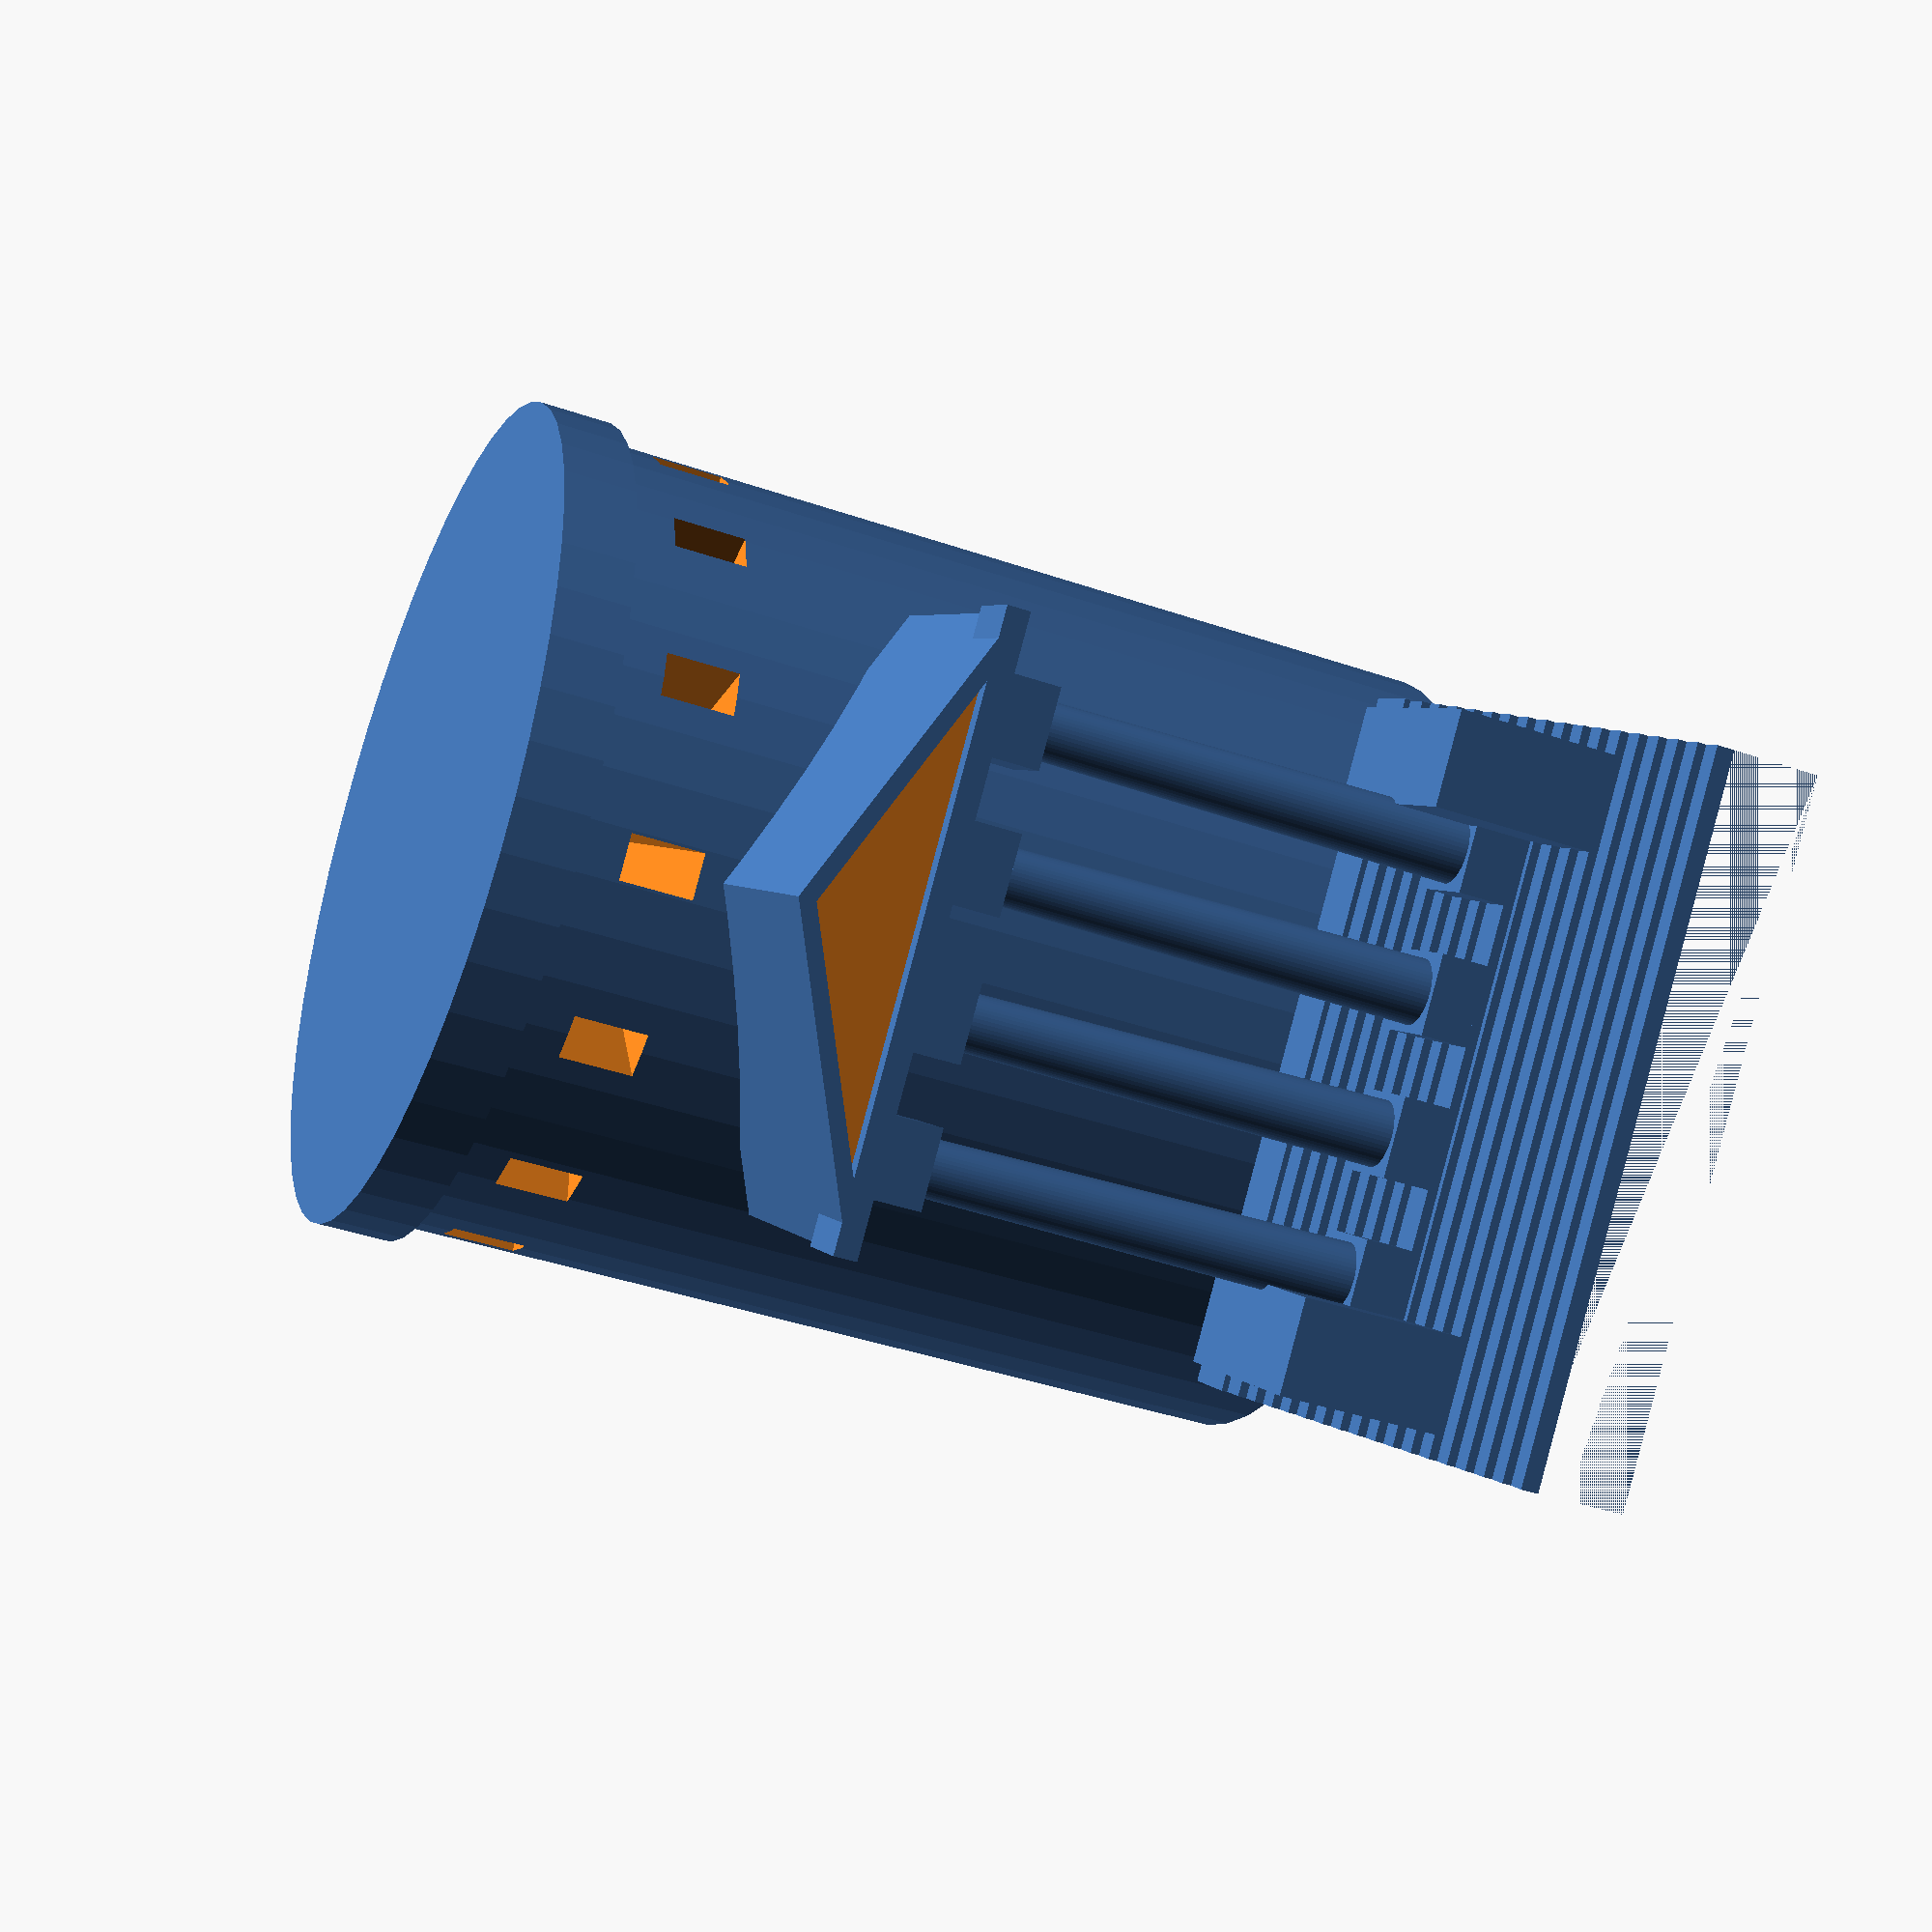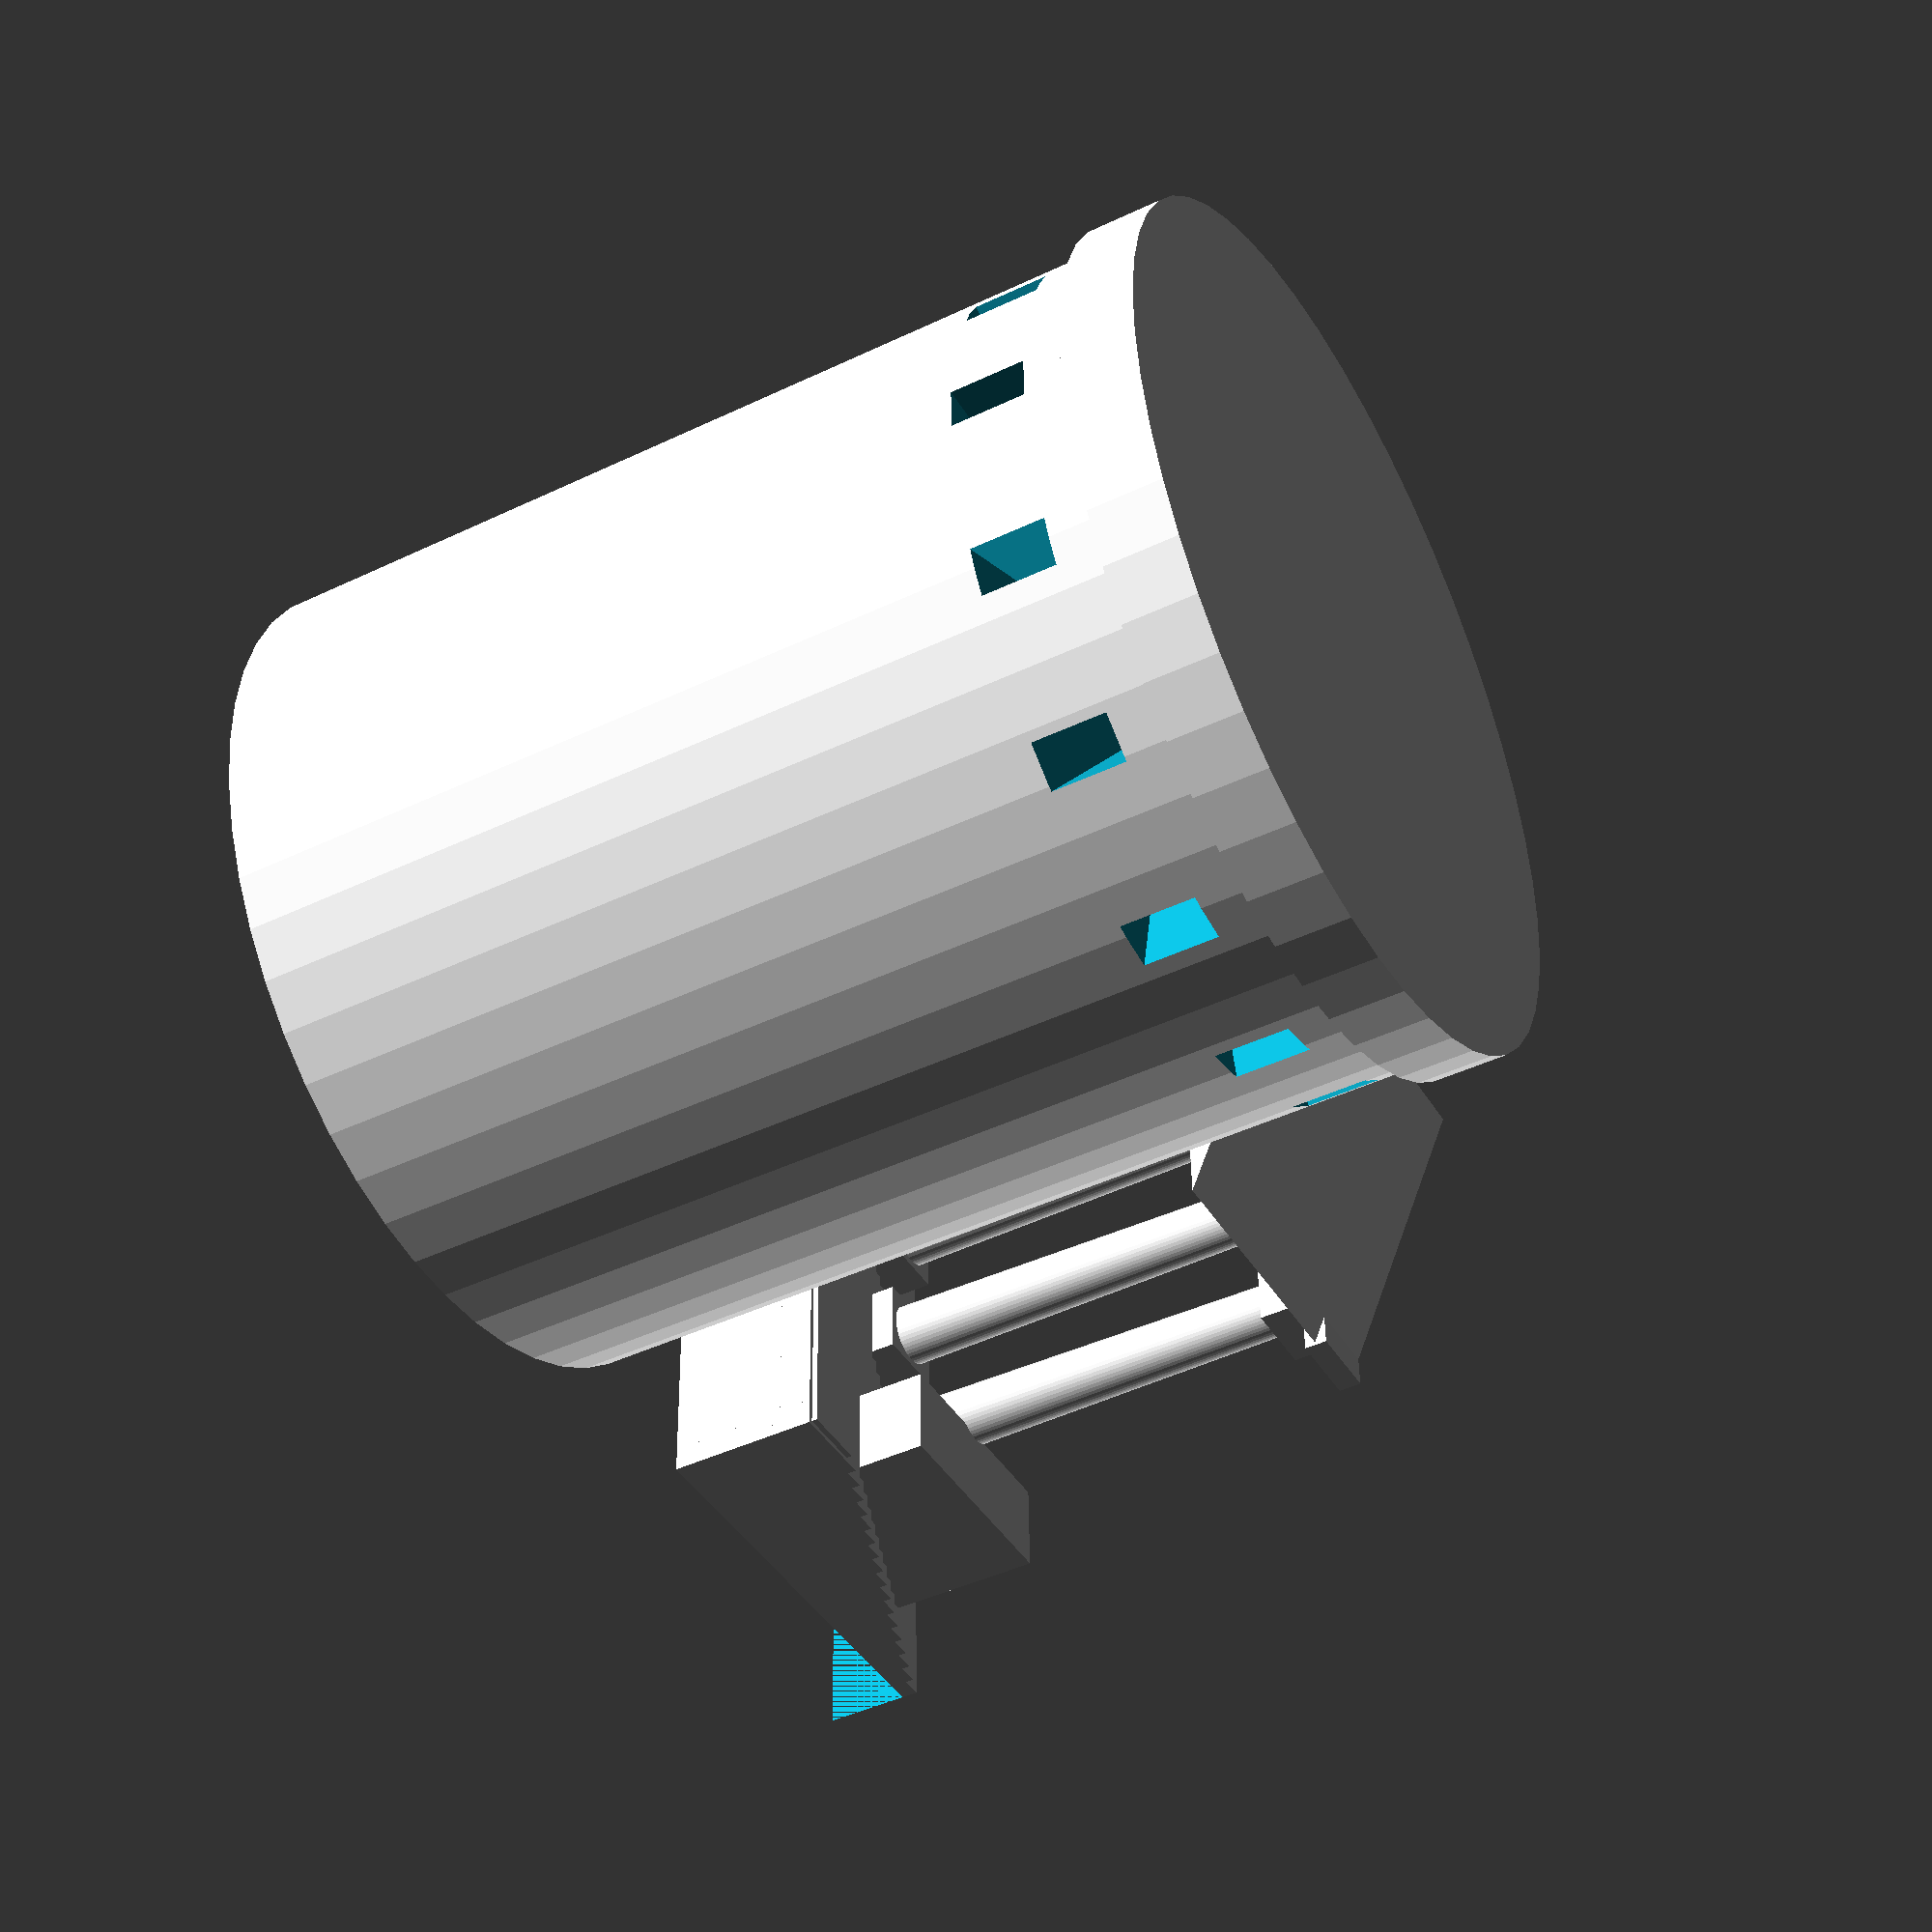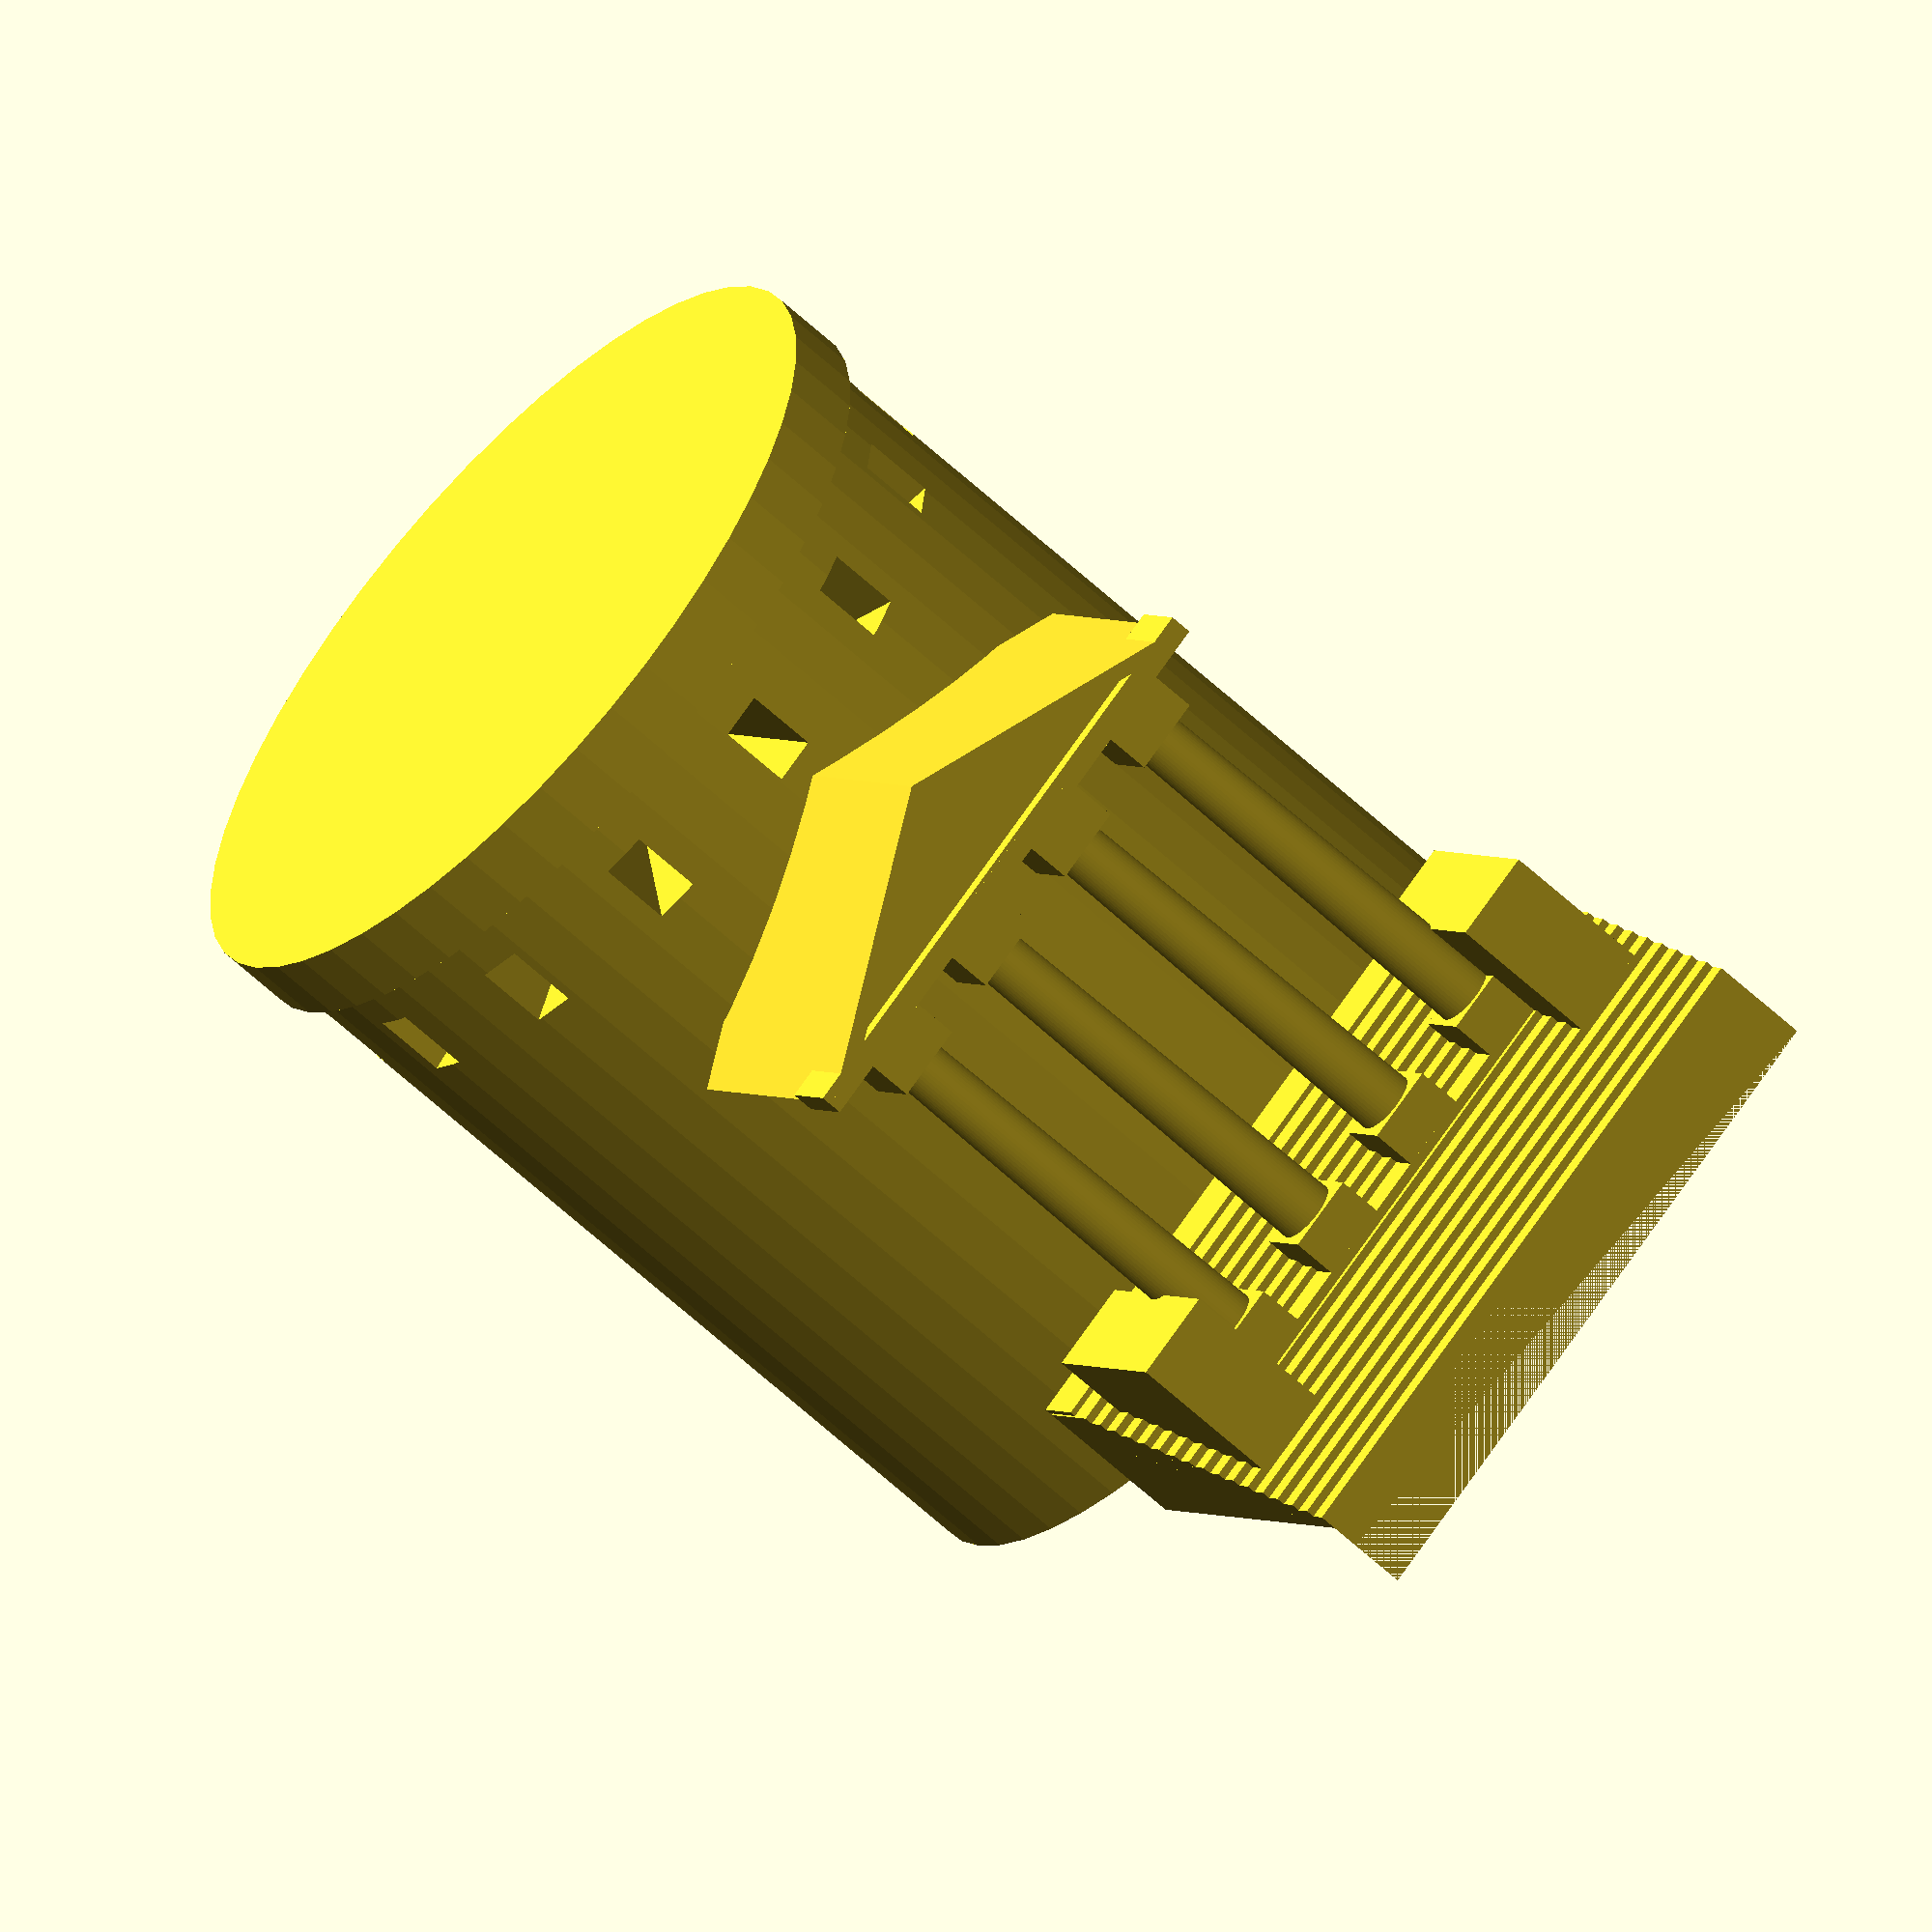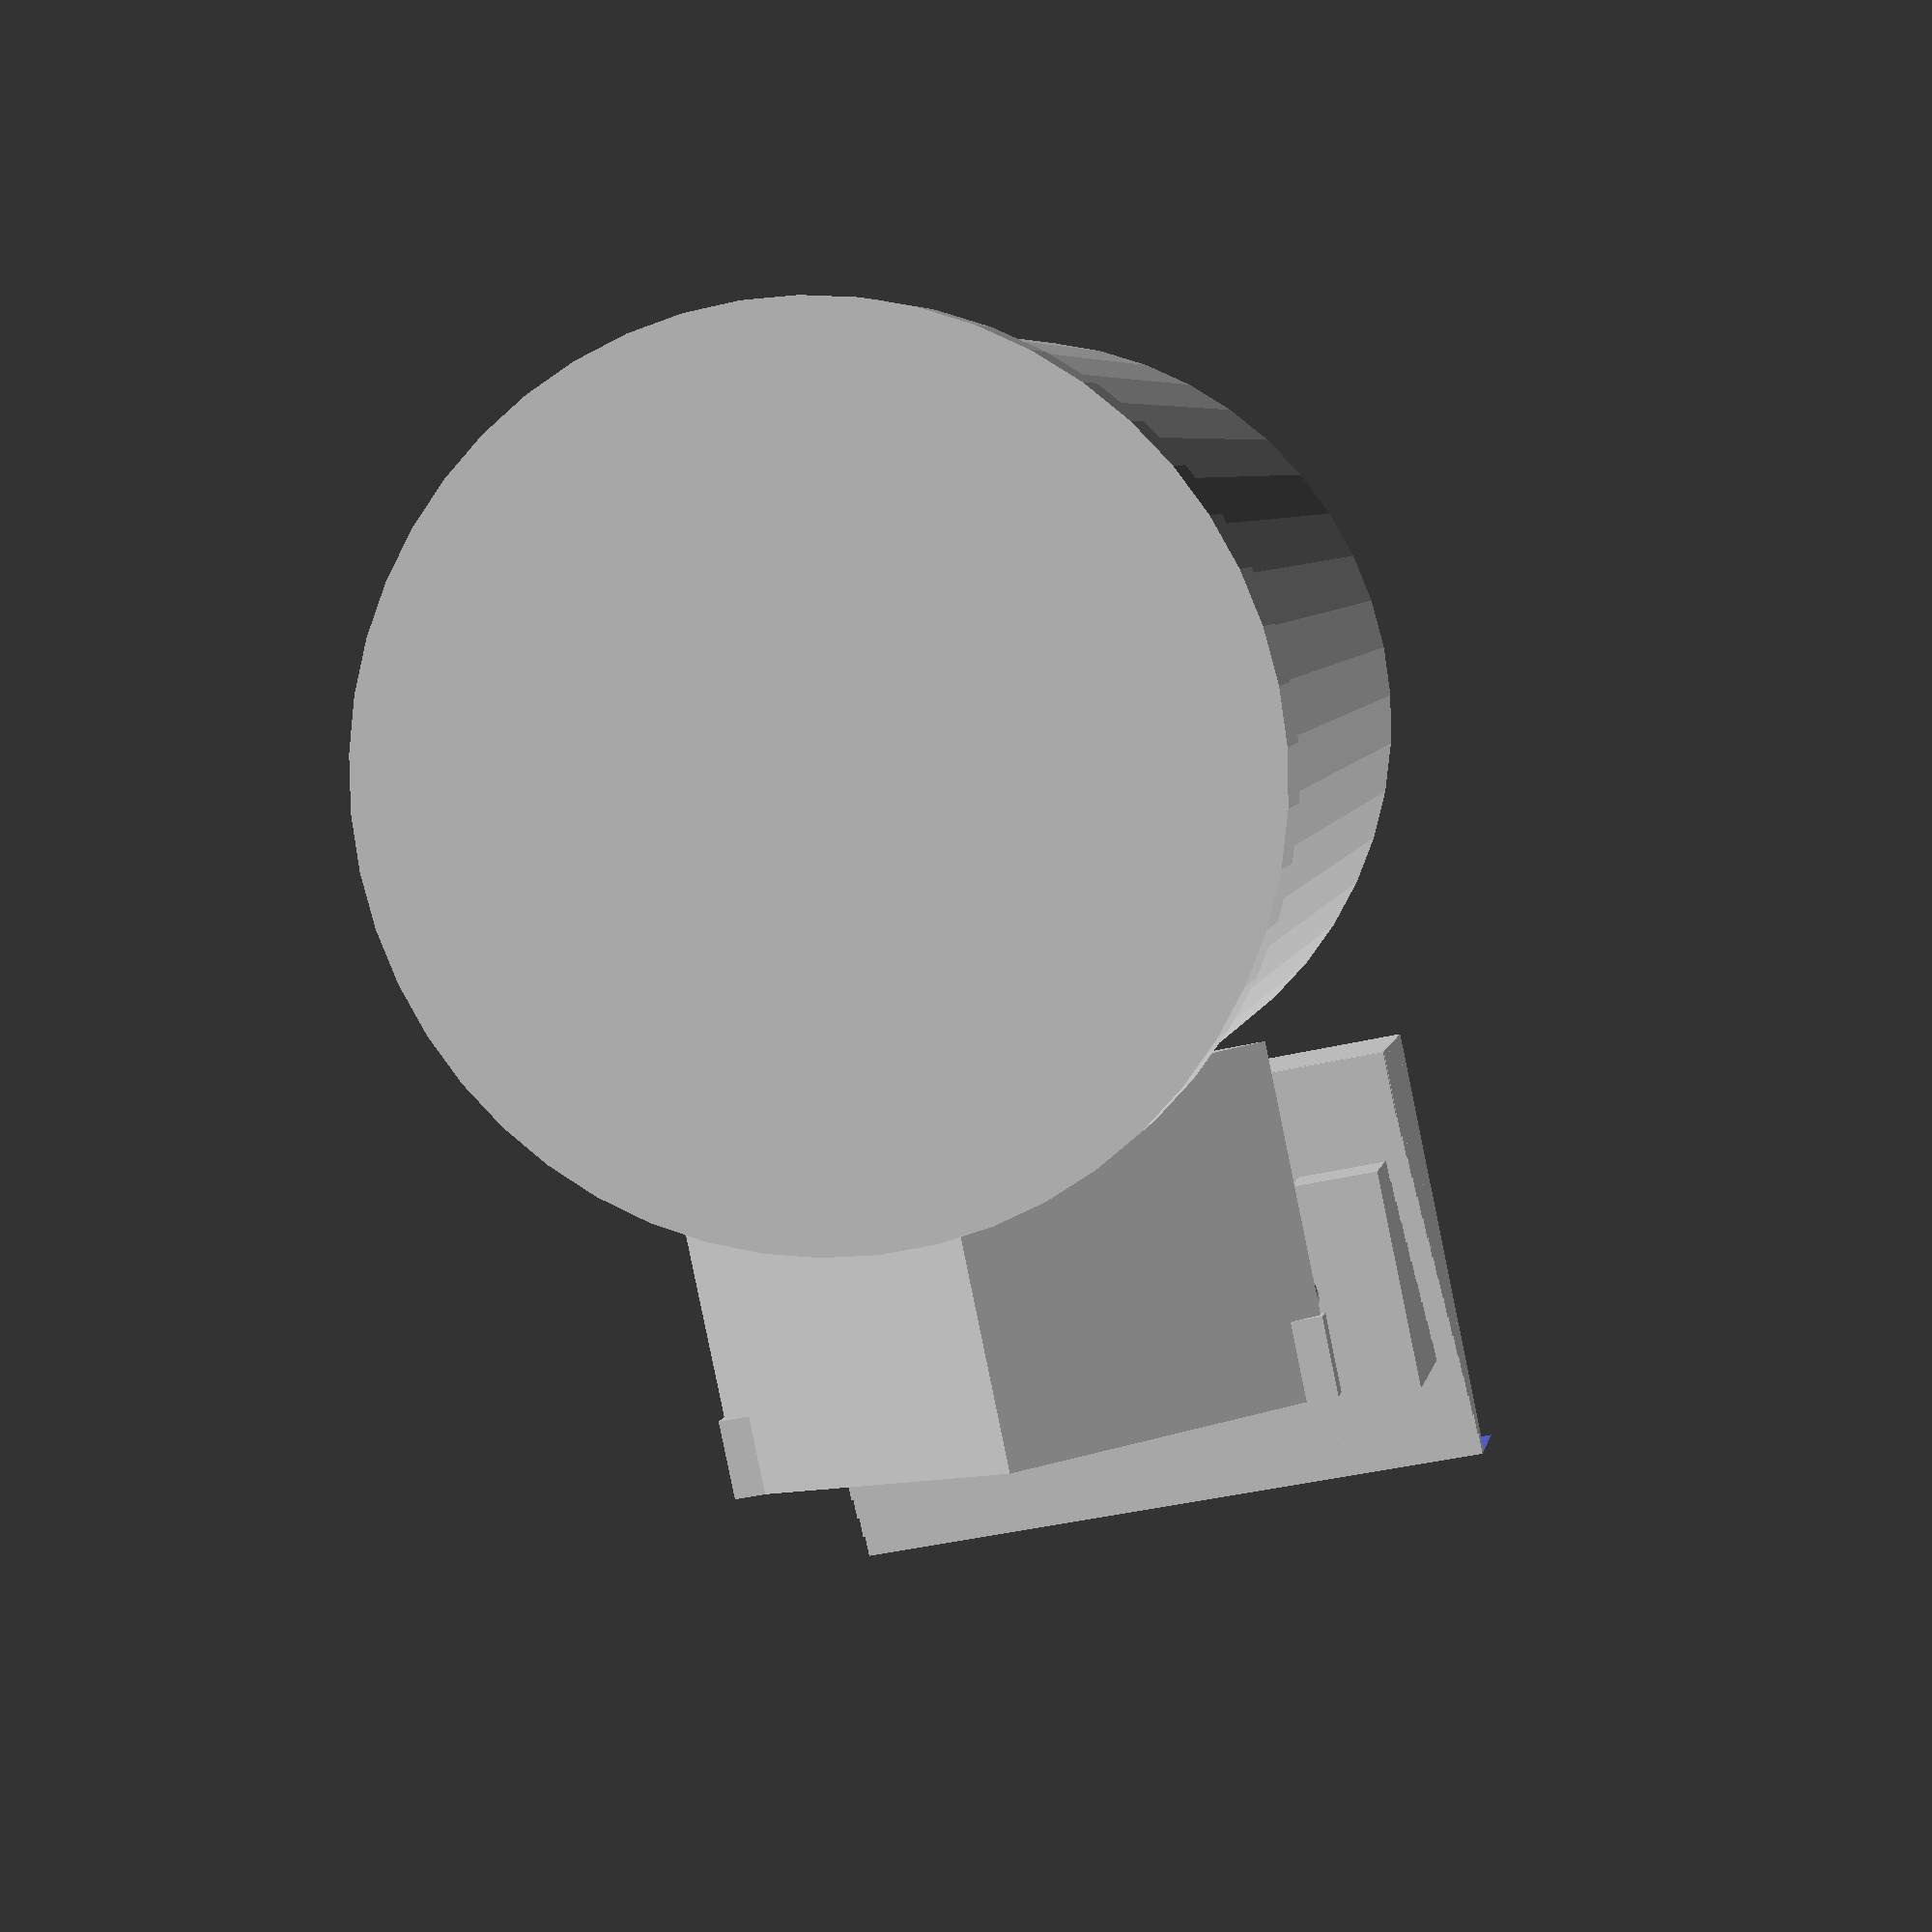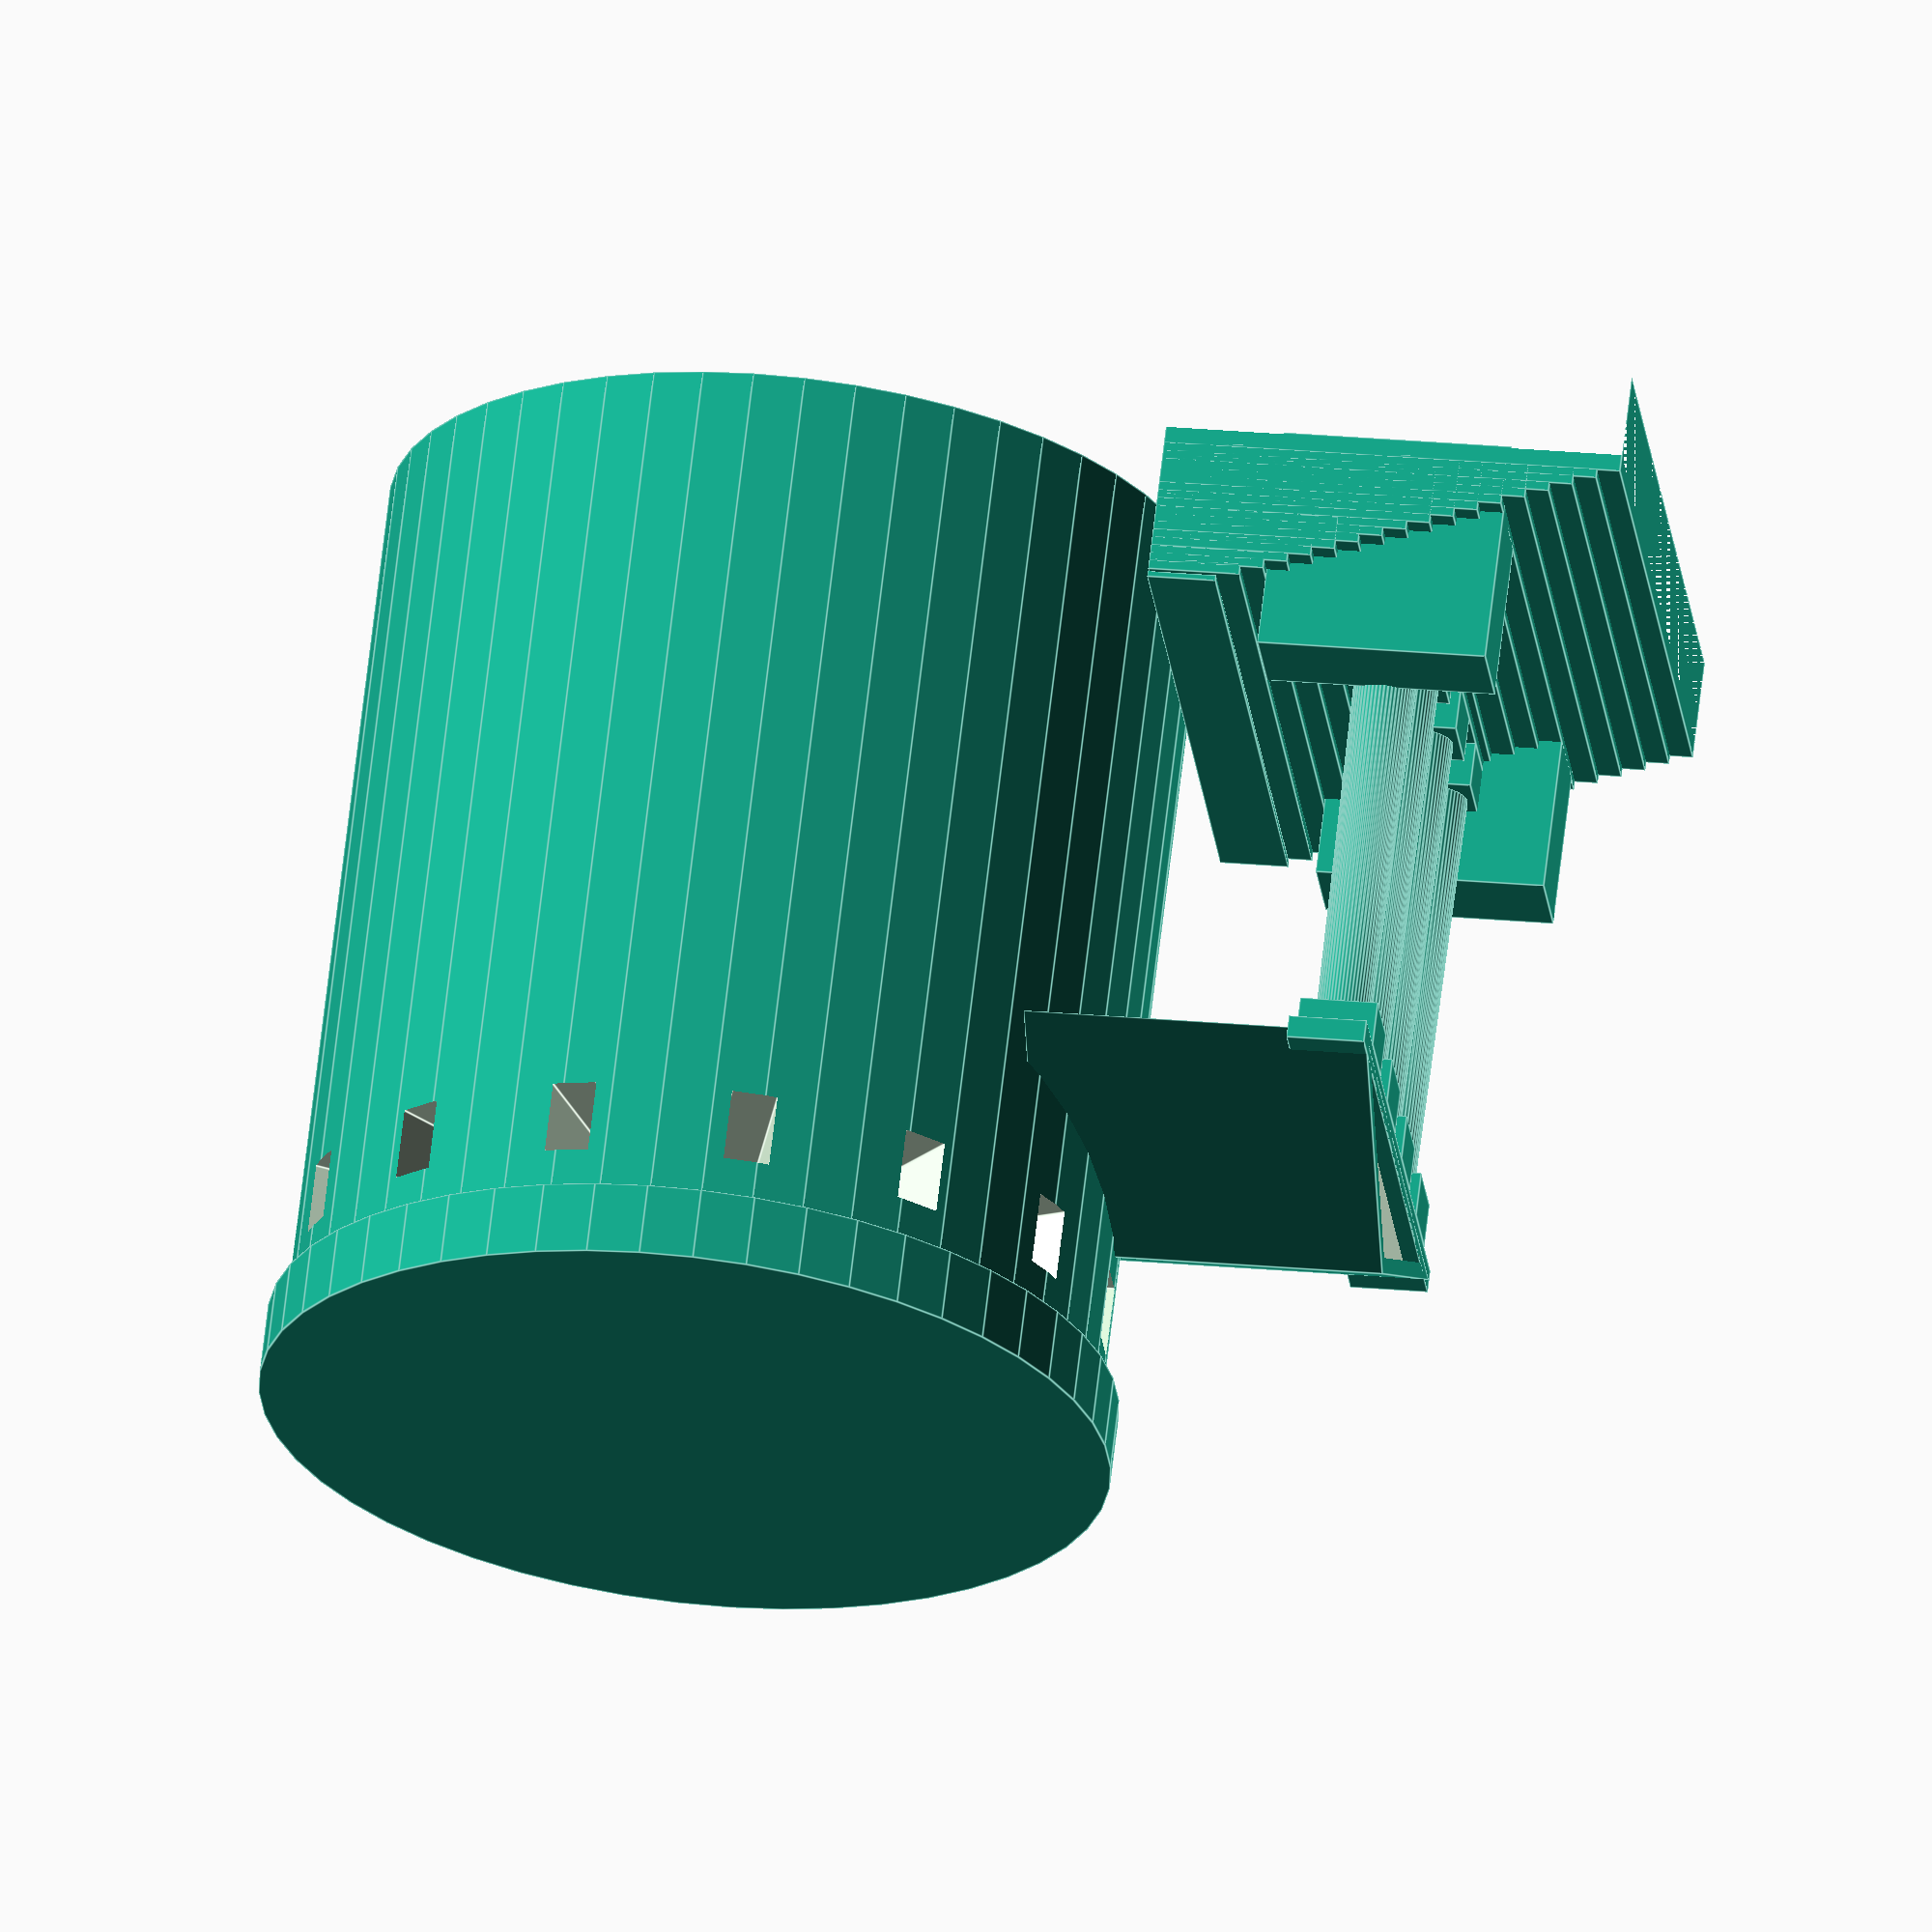
<openscad>
   
/*
    CODE OF GLOBAL IMPORTANCE
*/
  
    //Make sure that all differences are printable.
    extraCutoff = 0.01;
    
    
    //i'm so lazy lmao this is for stuff that won't cutoff hey man as long as it compiles
    extremeCutoff = 100000;
    
    //Amount of sides per cylinder. 
    $fn = 50;
    
    
    
    //Loop that makes all of the ornamentation for the small collumns.
    module tinyCollumns(collumnHeight, smallRadius, tinyRadius, protrusion, numCollumns) {
        for(i = [0: numCollumns]) {
            rotate( 
                (i * 360 / numCollumns) * 
                [0, 0, 1]) {
                    translate([smallRadius - (tinyRadius * protrusion), 0, 0]) {
                        //minkowski() {
                            cylinder(r = tinyRadius, h = collumnHeight-(tinyRadius*4), center = true);
                            //translate([0,0, 0]) rotate([0, 90, 0]) cylinder(r = tinyRadius, h = tinyRadius*2, $fn = 10);
                        //}
                    }
                }
            }
    }
        
    
    //Creates a series of kickboard shapes to use around a cylinder
    module createKickboards(xTrans, numberOfBoards, width, depth, height) {    
        for(i = [0: numberOfBoards]) {
              rotate((i * 360 / numberOfBoards) * [0, 0, 1]) {
                    translate([xTrans, 0, 0]) {
                        rotate([0,0,90]) kickboard(width, depth, height); 
                }
            }
        }
    }

    module kickboard(width, depth, height) {
        union() {
            cube([width, depth, height - width/2], center = true);
            translate([0,0, (height - width/2) / 2]) {
                rotate([0, 90, 90]) {
                    cylinder(r = width/2, h = depth, center = true);
                }
            }
        }
    }


    
 /*
    AAAAAAAAAAAAAAAAAAAAAAAAAAAAAAAAAAAAAAAAAAAAAAAAAAAAAAAAAAAAAAAAAAAAAA
                    CODE OF PERTINENCE TO SECTION A  
    AAAAAAAAAAAAAAAAAAAAAAAAAAAAAAAAAAAAAAAAAAAAAAAAAAAAAAAAAAAAAAAAAAAAAA
*/
    sectionARadius = 160;
    sectionAHeight = 770;
    
    
sectionANumberOfRings = 10;
sectionARingBulge = -2.5;
sectionAThickness = 16;
    
    
    sectionAFluteRadius =  12;
    sectionAFluteProtrusion = 1;
    sectionAFlutes = 15;
       
    //Ornamental bands around the section A
    module sectionARings() {
        for(i = [0.5: sectionANumberOfRings-0.5]) {
            translate([0,0, sectionAHeight/sectionANumberOfRings * i - 
            sectionAHeight / 2]) {
                cylinder(r = sectionARadius + sectionARingBulge, h = sectionAThickness, center = true, $fn = 50);
            }
        }
    }      
    
       // module tinyCollumns(collumnHeight, smallRadius, tinyRadius, protrusion, numCollumns) {

    //Creates big section with the double ornamentation and adds small collumns around it
    module sectionA() {
        difference() {
            cylinder(r = sectionARadius, h = sectionAHeight,
            center = true, $fn = 100);
            tinyCollumns(sectionAHeight, sectionARadius, sectionAFluteRadius, 
            sectionAFluteProtrusion, sectionAFlutes);
            
        
    }
    sectionARings();
}

/* 
    BBBBBBBBBBBBBBBBBBBBBBBBBBBBBBBBBBBBBBBBBBBBBBBBBBBBBBBBBBBBBBBBBBB                      
                        CODE OF PERTINENCE TO SECTION B  
    BBBBBBBBBBBBBBBBBBBBBBBBBBBBBBBBBBBBBBBBBBBBBBBBBBBBBBBBBBBBBBBBBBB
*/
    


module sectionBRing(radius, thickness) { 
    cylinder(r = radius, h = thickness, center = true);
}

   /*
    These are used mostly by sections B and F, but may be used
    elsewhere so I'm including them up here globally.
    */
    
    //These are each level of the sort of "cake toppers" in section B
module createWindowedCylinder(numberOfBoards, ringRadius, ringThickness, middleRadius, middleThickness, width, depth) {
    translate([0,0, ringThickness/2]) {
        //adds bottom thick part
        sectionBRing(ringRadius, ringThickness);
    }
    //top skinnier part
    translate([0,0, ringThickness + middleThickness/2]) { 
        difference() {
            //adds ring
            sectionBRing(middleRadius, middleThickness);
            //adds cutouts 
            translate([0, 0, middleThickness/-4]) createKickboards(ringRadius, numberOfBoards, width, depth, middleThickness);
        }
    }
}



//level 0
numberOfBoardsLevel0 = 16;
kickboardWidthLevel0 = 40;

bread0Radius = 167;
bread0Height = 41;
meat0Radius = 164;
meat0Height = 96;

//level 1

numberOfBoardsLevel1 = 16;
kickboardWidthLevel1 = 40;

bread1Radius = 172;
bread1Height = 41;
meat1Radius = 161;
meat1Height = 99;

//level 2

numberOfBoardsLevel2 = 8;
kickboardWidthLevel2 = 45;

bread2Radius = 138;
bread2Height = 59;
meat2Radius = 117;
meat2Height = 107;

//level 3

numberOfBoardsLevel3 = 8;
kickboardWidthLevel3 = 40;

bread3Radius = 113;
meat3Radius = 98;
bread3Height = 45;
meat3Height = 100;

//module createWindowedCylinder(numberOfBoards, breadRadius, breadThickness, middleRadius, middleThickness, width, depth) {


sectionBWaferCut = 1;

module sectionB() {
    rotate([0,0,0]) {
        createWindowedCylinder(
        numberOfBoardsLevel0, 
        bread0Radius, 
        bread0Height, 
        meat0Radius, 
        meat0Height, 
        kickboardWidthLevel0, 
        bread0Radius * sectionBWaferCut);
    }
    translate([0, 0, meat0Height + bread0Height]) { 
        rotate([0, 0, 0]) {
            createWindowedCylinder(
                numberOfBoardsLevel1, 
                bread1Radius, 
                bread1Height, 
                meat1Radius, 
                meat1Height, 
                kickboardWidthLevel1, 
                bread1Radius * sectionBWaferCut);
        }
        translate([0,0,meat1Height + bread1Height]) {
            rotate([0,0,0]) {
                createWindowedCylinder(
                numberOfBoardsLevel2,
                bread2Radius,
                bread2Height,
                meat2Radius,
                meat2Height,
                kickboardWidthLevel2,
                bread2Radius * sectionBWaferCut);
            }
            translate([0,0,meat2Height + bread2Height]) {
                     rotate([0,0,0]) {
                        createWindowedCylinder(
                        numberOfBoardsLevel3,
                        bread3Radius,
                        bread3Height,
                        meat3Radius,
                        meat3Height,
                        kickboardWidthLevel3,
                        bread3Radius * sectionBWaferCut);
                }
            }
        }
    }
}

topperScale = 1.27;
topperRadius = 24;
topperHeight = 92;


topperRingWidth = 6.5;
topperRingThick = 15;
numTopperRings = 10;

topperRingRadius = topperRingThick/2 + meat3Radius;


module topperRing() {
    difference() {
        rotate([90,0,90]) {
            scale([1, 1.25, 1]) {
                difference() {
                    cylinder(r = topperRingRadius, h = topperRingWidth, center = true);
                    cylinder(r = topperRingRadius - topperRingThick/2, h = topperRingWidth+extraCutoff, 
                    center = true);
                }
            }
        }
        union() {
            translate([0,0,topperScale*topperRingRadius/-1]) cube([topperRingWidth*2,topperScale*topperRingRadius*2, topperScale*topperRingRadius*2], center = true);
            translate([0,topperScale*topperRingRadius/2,topperScale*topperRingRadius/2]) cube([topperRingWidth*2, topperScale*topperRingRadius, topperScale*topperRingRadius], center = true);
        }
    }
}


module topperRings() {
    for(i = [1:numTopperRings]) {
        rotate([0,0,360/numTopperRings*i]) topperRing();
    }
}




module topper() {
    scale([1, 1, topperScale]) {
        difference() {
            sphere(r = meat3Radius);
            translate([0,0,-meat3Radius]) 
            cube([meat3Radius*2, meat3Radius*2, meat3Radius*2],  center = true);
        }
    }
    translate([0,0,(topperRadius*topperScale)+topperHeight*1.5]) {
        cylinder(r = topperRadius, h = topperHeight, center = true);
    }
    topperRings();
}

/* 
    DEDEDEDEDEDEDEDEDEDEDEDEDEDEDEDEDEDEDEDEDEDEDEDEDEDEDEDEDEDEDEDEDEDE
                        CODE OF PERTINENCE TO SECTIONS D & E
    DEDEDEDEDEDEDEDEDEDEDEDEDEDEDEDEDEDEDEDEDEDEDEDEDEDEDEDEDEDEDEDEDEDE
*/

//    module kickboard(width, depth, height) {

masoleumTinyOrnaments = 8;
masoleumTinyOrnamentRadius = 4;
masoleumCollumnOrnamentationProtrusion =  -0.4;
masoluemCollumnRadius = 13;
bigMasHeight = 147;


//to be completely honest, a lot of the alignments get fucked up when you play with these, but I don't need to debug them (yet) so I'm going to leave them


   DFWindowLength = 57;
   DFArchModifier = 0.75;
   DFSmallKickboardWidth = 15;
   DFWindowKickboards = 3;
   DFWindowMiddleHeight = 30;
   DFWindowCrustThickness = 10;
   DFKickboardSandwichDepth = 150;
   
   //I've been debugging these FOREVER and they don't work, I'm honestly just going to leave them and deal with it later
   DFSmallKickboardImprint = 0.3;
   DFBigKickboardImprint = 1;

   DFWindowCollumnExtra = 20;
   DFWindowOverlap = 0;

   DFWindowFullThick = DFWindowMiddleHeight + DFWindowCrustThickness;
   DFKickboardArchHeight = bigMasHeight - DFWindowFullThick;
   DFKickboardArchExtraVertical = 3;
   
   //    module kickboard(width, depth, height) {

   
   
windowBarThickness = 3.5;

module windowBar(length) {
    cube([length, DFKickboardSandwichDepth, windowBarThickness], center = true);
}
   
module kickboardArch(switch) {
       difference() {
       cube([DFWindowLength + DFWindowCollumnExtra * 2, DFKickboardSandwichDepth, DFKickboardArchHeight], center = true);
           translate([0, 
           (DFKickboardSandwichDepth)/2 + (DFKickboardSandwichDepth * DFBigKickboardImprint)/-2, 
           (DFWindowMiddleHeight+DFKickboardArchExtraVertical+extraCutoff)/-2]) {
            kickboard(DFWindowLength * DFArchModifier, DFBigKickboardImprint*DFKickboardSandwichDepth + extraCutoff, DFKickboardArchHeight-DFKickboardArchExtraVertical + extraCutoff);     
           }
       }
       if(switch == 1) {
           translate([0,0, DFKickboardArchHeight/5]) windowBar(DFWindowLength);
           for(i = [1, -1 ]) {
               translate([-DFWindowCollumnExtra/2*i,0,0]) {
                   rotate([0, 90, 0]) {
                       windowBar(DFKickboardArchHeight);
                   }
               }
           }
       }
   }
   



   module kickboardSandwich(switch) {
       difference() {
           cube([DFWindowLength + DFWindowCollumnExtra * 2, DFKickboardSandwichDepth, DFWindowFullThick], center = true);
           translate(
               [(DFWindowLength - DFWindowOverlap/2 + DFWindowLength / DFWindowKickboards)/-2 - DFWindowOverlap/4, 
              ((DFBigKickboardImprint*DFKickboardSandwichDepth)/2 + 
           (DFSmallKickboardImprint * DFKickboardSandwichDepth)/-2), 
               DFWindowCrustThickness/-2]) {
           
               for(i = [1 : DFWindowKickboards]) {
                   translate([DFWindowLength/DFWindowKickboards * i,    
                    0,
                   , 0]) {
                    kickboard(DFSmallKickboardWidth, 
                       DFSmallKickboardImprint*DFKickboardSandwichDepth + extraCutoff, 
                       DFWindowMiddleHeight);
                   }
               }
           }
       }
       translate([0,0, bigMasHeight/-2]) kickboardArch(switch);
       
   }
   
   
   // module tinyCollumns(collumnHeight, smallRadius, tinyRadius, protrusion, numCollumns) {


   module masoleumCollumns(collumnHeight, length, numberOfParts) {
       difference() {
           cylinder(r = masoluemCollumnRadius, h = collumnHeight, center = true);
           //IF THERE ARE PROBLEMS WITH STL CHECK HERE
           tinyCollumns(extremeCutoff, masoluemCollumnRadius, masoleumTinyOrnamentRadius, masoleumCollumnOrnamentationProtrusion, masoleumTinyOrnaments);
       }
   }
   
   
   numSectionEMas = 21;
  
   
   module masoleum(numMasoleumThings, switch) {
       translate([((masoluemCollumnRadius + DFWindowLength+DFWindowCollumnExtra-DFWindowOverlap) * numMasoleumThings)/-2,0,0]) {
           for(i = [0: numMasoleumThings]) {
               translate([(masoluemCollumnRadius * 2 + DFWindowLength - DFWindowOverlap), 0, 0] * i) {
                   masoleumCollumns(bigMasHeight, 
                   //former masoleum length variable
                   (DFWindowFullThick * numMasoleumThings) +(masoluemCollumnRadius*2 * (numMasoleumThings + 1)),
                    numMasoleumThings);
               }
           }
       
       for(i = [1: numMasoleumThings]) {
           translate([
               (masoluemCollumnRadius) * 2 * (i-0.5) + DFWindowLength * (i-0.5) - DFWindowOverlap * i + DFWindowOverlap/2, 
               DFKickboardSandwichDepth/-2, 
               (bigMasHeight-DFWindowFullThick)/2]) {
                   kickboardSandwich(switch);
           }
       }
       
      translate([((masoluemCollumnRadius + DFWindowLength+DFWindowCollumnExtra-DFWindowOverlap) * numMasoleumThings)/2,
       DFKickboardSandwichDepth/-2, (bigMasHeight+DFTopRoofThick)/2]) {
          cube([((masoluemCollumnRadius + DFWindowLength+DFWindowCollumnExtra-DFWindowOverlap) * numMasoleumThings)
           + masoluemCollumnRadius*2, DFKickboardSandwichDepth, DFTopRoofThick], center = true);
          translate([0, DFTopPoking/2, (DFTopPokeOutThick+DFTopRoofThick)/2]) {
              cube([(masoluemCollumnRadius + DFWindowLength+DFWindowCollumnExtra-DFWindowOverlap) * numMasoleumThings + masoluemCollumnRadius*2, DFKickboardSandwichDepth +DFTopPoking , DFTopPokeOutThick], center = true);
          }
      }
   }
   }
   
   DFLength = (masoluemCollumnRadius + DFWindowLength+DFWindowCollumnExtra-DFWindowOverlap) * numSectionEMas + masoluemCollumnRadius*2;
   
   
   //(masoluemCollumnRadius * 5 + DFWindowLength+DFWindowCollumnExtra-DFWindowOverlap) * 3 + 
   
   
  DFTopRoofThick = 15;
   DFTopPokeOutThick = 15;
   DFTopPoking = 20;
  

/* 
    EEEEEEEEEEEEEEEEEEEEEEEEEEEEEEEEEEEEEEEEEEEEEEEEEEEEEEEEEEEEEEEEEEEE
                        CODE OF PERTINENCE TO SECTION E
    EEEEEEEEEEEEEEEEEEEEEEEEEEEEEEEEEEEEEEEEEEEEEEEEEEEEEEEEEEEEEEEEEEEE
*/


module sectionE() {
    translate([0, 0,
    (bigMasHeight - sectionAThickness)/-2]) {
        rotate([0,0,270]) {
            masoleum(numSectionEMas, 0);
        }
        //translate([0, ((DFWindowLength)*3 + masoluemCollumnRadius*2 - DFWindowCollumnExtra*1.5)*i , 0]) sectionD();

    }
}

sectionDDoubleWindowWidth = 15;

module sectionDTopWindowCutouts() {    
        for(i = [1, - 1]) {
            translate([0,sectionDDoubleWindowWidth*i,0]) cube([extremeCutoff, sectionDDoubleWindowWidth, DFWindowMiddleHeight], center = true);
        }
    }
    
pyramidXSetback = 100;
    pyramidBottomThickness = 10;
    pyramidHeight = 100;
    pyramidWidth = 650;
    
module sectionDPyramid() {
    cube([(DFKickboardSandwichDepth*(sectionDRows+1)/2)-pyramidXSetback, (masoluemCollumnRadius * 8 + DFWindowLength* 3), pyramidBottomThickness], center = true);
    
    translate([0,0, pyramidHeight/2 + pyramidBottomThickness/2]) {
        
        scale([1,(masoluemCollumnRadius * 8 + DFWindowLength* 3)/((DFKickboardSandwichDepth*(sectionDRows+1)/2)-pyramidXSetback), 1]) 
        
        rotate([0,0,45]) 

        cylinder(r1 = (pyramidWidth-pyramidXSetback)/2, r2 = 0, h = pyramidHeight, $fn = 4, center = true);
    }
}


sectionDRows = 6;



module sectionD() {
    for(i = [0 : sectionDRows-1]) {
        translate([DFKickboardSandwichDepth/2 * i,0,0]) {
               rotate([0, 0, 270]) {
                masoleum(3, 1);
            }
        }
        translate([0,0,(bigMasHeight/2 + (DFWindowMiddleHeight+DFWindowCrustThickness*2)/2 + DFTopRoofThick + DFTopPokeOutThick)]) {
               translate([DFKickboardSandwichDepth*(10/3)/8,0,(pyramidHeight/2-pyramidBottomThickness/2)/2]) sectionDPyramid();
            sectionDBottom();
        }
           translate([DFTopPokeOutThick,0,((bigMasHeight+DFTopRoofThick*3)/-2)]) {
            sectionDBottom();
        }
    }
}

/*
 DFWindowLength = 60;
   DFArchModifier = 0.75;
   DFSmallKickboardWidth = 10;
   DFWindowKickboards = 3;
   DFWindowMiddleHeight = 25;
   DFWindowCrustThickness = 10;
   DFKickboardSandwichDepth = 150;
   
   //I've been debugging these FOREVER and they don't work, I'm honestly just going to leave them and deal with it later
   DFSmallKickboardImprint = 0.3;
   DFBigKickboardImprint = 1;

   DFWindowCollumnExtra = 20;
   DFWindowOverlap = 0;

   DFWindowFullThick = DFWindowMiddleHeight + DFWindowCrustThickness;
   DFKickboardArchHeight = bigMasHeight - DFWindowFullThick;
   DFKickboardArchExtraVertical = 3;
  DFTopRoofThick = 15;
   DFTopPokeOutThick = 15;
*/


module sectionDBottom() {                
    difference() {
            translate([DFKickboardSandwichDepth*(sectionDRows/2)/4,0,0]) 
        cube([DFKickboardSandwichDepth*(sectionDRows+1)/2, 
            (masoluemCollumnRadius * 8 + DFWindowLength* 3)
            , DFWindowMiddleHeight + DFWindowCrustThickness*2 ], center = true);
            union() {
                translate([0,masoluemCollumnRadius,0]) {
                    sectionDTopWindowCutouts();
                    for(i = [1, -1]) {
                        translate([0, (DFWindowLength+masoluemCollumnRadius*2)*i, 0]) {
                            sectionDTopWindowCutouts();
                        }
                    }
                }
            }
        }
    }
    
 module underBottom() {                
    difference() {
            translate([DFKickboardSandwichDepth/-2,0,0]) 
        cube([DFKickboardSandwichDepth+masoluemCollumnRadius*2, 
            (masoluemCollumnRadius * 8 + DFWindowLength* 3)
            , DFWindowMiddleHeight + DFWindowCrustThickness*2 + DFTopRoofThick], center = true);
            union() {
                translate([0,masoluemCollumnRadius,0]) {
                    sectionDTopWindowCutouts();
                    for(i = [1, -1]) {
                        translate([0, (DFWindowLength+masoluemCollumnRadius*2)*i, 0]) {
                            sectionDTopWindowCutouts();
                        }
                    }
                }
            }
        }
    }



    
    
    //translate([0,0,bigMasHeight/2]) cube([DFKickboardSandwichDepth/2,DFKickboardSandwichDepth,bigMasHeight/2], center = true);


//sectionD();




/* 
    FFFFFFFFFFFFFFFFFFFFFFFFFFFFFFFFFFFFFFFFFFFFFFFFFFFFFFFFFFFFFFFFFFF
                        CODE OF PERTINENCE TO SECTION F 
    FFFFFFFFFFFFFFFFFFFFFFFFFFFFFFFFFFFFFFFFFFFFFFFFFFFFFFFFFFFFFFFFFFF
*/

level0Radius = 178;
level0NumberOfBoards = 14;
level0CutOutHeight = 32;
level0NonCutOutHeight = 359;
kickboardWidthLevel0F = 20;

level0Height = level0NonCutOutHeight + level0CutOutHeight;

level0RingRadius = 186;
level0RingHeight = 32;
    

module sectionF() {
   difference() {
        cylinder(r = level0Radius, h = level0Height, center = true);
        translate([0,0, (level0NonCutOutHeight-kickboardWidthLevel0)/2 - extraCutoff]) { 
         for(i = [0: level0NumberOfBoards]) {
              rotate([0,0, 360 / level0NumberOfBoards] * [0, 0, i]) {
                  translate([0,level0Radius/-2,0]) cube([kickboardWidthLevel0F,level0Radius*2,level0CutOutHeight], center = true);
                }
            }
     
        }
    }
    translate([0,0,(level0Height+level0RingHeight)/2]) {
        cylinder(r = level0RingRadius, h = level0RingHeight, center = true);
    }
    translate([0,100,0]) {
        translate([0,level0Radius,(level0CutOutHeight*3+middleCollumnHeight*2+dCollumnSandwichBreadHeight-dTotalHeight)/-2]) sectionD();
        translate([0,0,(level0Height-middleCollumnHeight*2-level0CutOutHeight+level0RingHeight)/2]) rotate([0,0,270]) middleCourtHouse();
        for(i = [-1, 1]) {
            translate([120*i,level0Radius,-150]) thrownTogetherShitLol();
        }
    }
    
    translate([0,level0Radius,(level0NonCutOutHeight/2+stairHeight*1.20)/-2]) {
            dStairs();
    }
   
}


module thrownTogetherShitLol() {
    cube([40, 100, 100], center = true);
}


middleTriangleRadius = 150;
middleTriangleThickness = 150;
middleCollumnHeight = 100;
middleCollumnWidth = 25;
middleTinyCollumnWidth = 5;
middleCollumnProtrusion = 2;

middleTriangleBorder = 15;
middleCutDepth = 15;

// module tinyCollumns(collumnHeight, smallRadius, tinyRadius, protrusion, numCollumns) 

module middleCourtHouse() {
    translate([middleTriangleThickness/-1.25,0, 0]) {
        scale([1, 1, 0.25])  {
            rotate([90, 30, 90]) {
                difference() {
                    cylinder(r = middleTriangleRadius, h = middleTriangleThickness, $fn = 3, center = true);
                    translate([0,0,middleTriangleThickness/-2]) cylinder(r = middleTriangleRadius-middleTriangleBorder*2, h = middleCutDepth+extraCutoff, $fn = 3, center = true);
                }

            }
        }
    }
    //sectionACollumn(100);
}

//GLOBAL STAGING

dCollumnRadius = 12; 
dTotalHeight = 225;
dCollumnCapitalExtra = 10;
dCollumnHCapitalThick = 20; 
dBigRadiusExtra = 2;

module dCollumn() {
    cylinder(r2 = dCollumnRadius, r1 = dCollumnRadius + dBigRadiusExtra, h = dTotalHeight-2*dCollumnHCapitalThick, center = true);
    for(i = [1, -1]) {
        translate([0,0,(dTotalHeight-dCollumnHCapitalThick)/2*i]) {
            cube([dCollumnRadius*2+dCollumnCapitalExtra, dCollumnRadius*2+dCollumnCapitalExtra, dCollumnHCapitalThick], center = true);
        }
    }
}

dCollumnSandwichBreadHeight = 10;

module dCollumnSandwich() {
    for(i = [-1.5, -0.5, 0.5, 1.5]) {
        translate([(level0Radius/4+15)*i,0,0]) {
            dCollumn();
        }
    }
    for(i = [-1, 1]) {
        translate([0,0,(dCollumnSandwichBreadHeight+dTotalHeight)/2*i]) {
            cube([middleTriangleRadius*1.75,dCollumnCapitalExtra+dCollumnRadius*2, dCollumnSandwichBreadHeight], center = true);
        }
    }
}

stairWidth = 300;
stairInitialHeight = -5;
stairVerticalIncrement = 2.5;
stairHorizontalIncrement = 10;
stairs = 20;
stairLength = stairHorizontalIncrement * stairs;
stairHeight = stairVerticalIncrement * stairs;

module dStairs() {
    rotate([0,180,0]) {
        difference() {
            for(i = [1 : stairs]) {
                translate([0,stairHorizontalIncrement/2*i,stairInitialHeight+stairVerticalIncrement*(i-1)*2]) 
                cube([stairWidth, stairHorizontalIncrement*i, stairInitialHeight + stairVerticalIncrement*i], center = true);
            }
                    translate([0,0,stairHeight*2]) cube([stairWidth*2, stairLength*2, stairHeight], center = true);

        }
    }
}

//dStairs();
sectionF();


module sectionD() {
    dCollumnSandwich();
}




module currentRender() {
    //translate([sectionARadius + middleTriangleThickness,0, -200]) middleCourtHouse();

    //translate([0,0,sectionAHeight]) sectionB();
    //translate([0, 0, sectionAHeight/2]) sectionA();

    
}

//I should not that, in order to get a model for printB (I think) I did break printA in the process.....
module printA() {
    translate([0, 0, sectionAHeight/2]) sectionA();
}

toppersHeight = bread0Height + meat0Height + bread1Height + meat1Height + bread2Height + meat2Height + bread3Height + meat3Height;

module printB() {
    sectionB();
    translate([0,0, toppersHeight]) topper();
}
  
module printC() {
        translate([-110,-10,(bigMasHeight+10+(bigMasHeight+DFTopRoofThick*2)/2)/-2]) cube([550, 1920, 10], center = true);
  translate([sectionARadius/-1,0,0]) {
        translate([0,0,bigMasHeight/2]) sectionE();
         translate([DFKickboardSandwichDepth/-2,((masoluemCollumnRadius * 9 + DFWindowLength* 3)*3+DFWindowLength/-1), 0]) sectionD();
       translate([DFKickboardSandwichDepth/-2,(((masoluemCollumnRadius * 10 + DFWindowLength* 3)*3+DFWindowLength/-1)/-1), 0]) sectionD();
        }
        for(i = [-3: 3]) {
            translate([DFKickboardSandwichDepth*-1, DFKickboardSandwichDepth*(sectionDRows+1)/2*i/2,((bigMasHeight+DFTopRoofThick*2)/-2)]) 
            underBottom();
        }
    }

module printD() {
    sectionF();
   translate([200,0,0])  middleCourtHouse();
}


//printD();


</openscad>
<views>
elev=40.0 azim=131.1 roll=66.9 proj=p view=solid
elev=224.4 azim=268.7 roll=240.9 proj=p view=wireframe
elev=242.7 azim=327.6 roll=133.1 proj=o view=solid
elev=174.0 azim=348.1 roll=168.7 proj=p view=wireframe
elev=113.9 azim=263.9 roll=173.4 proj=o view=edges
</views>
